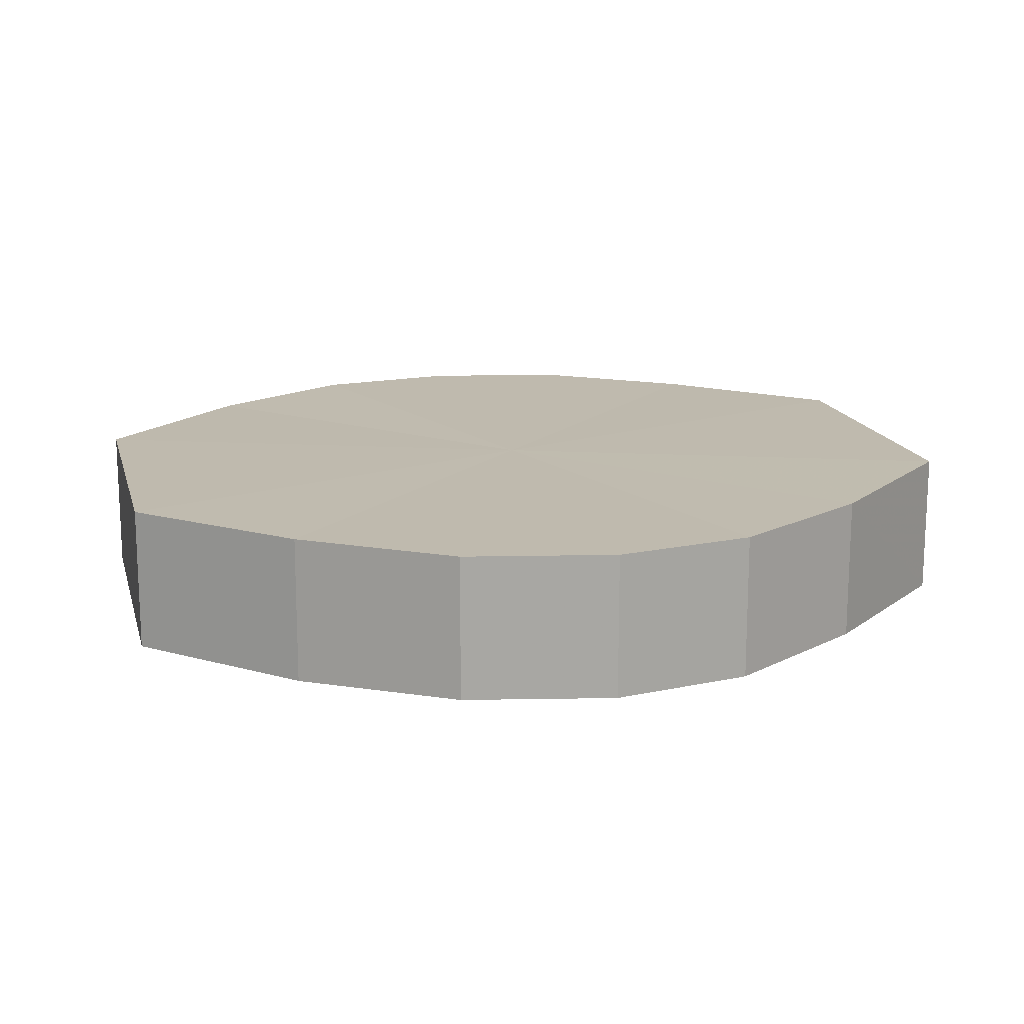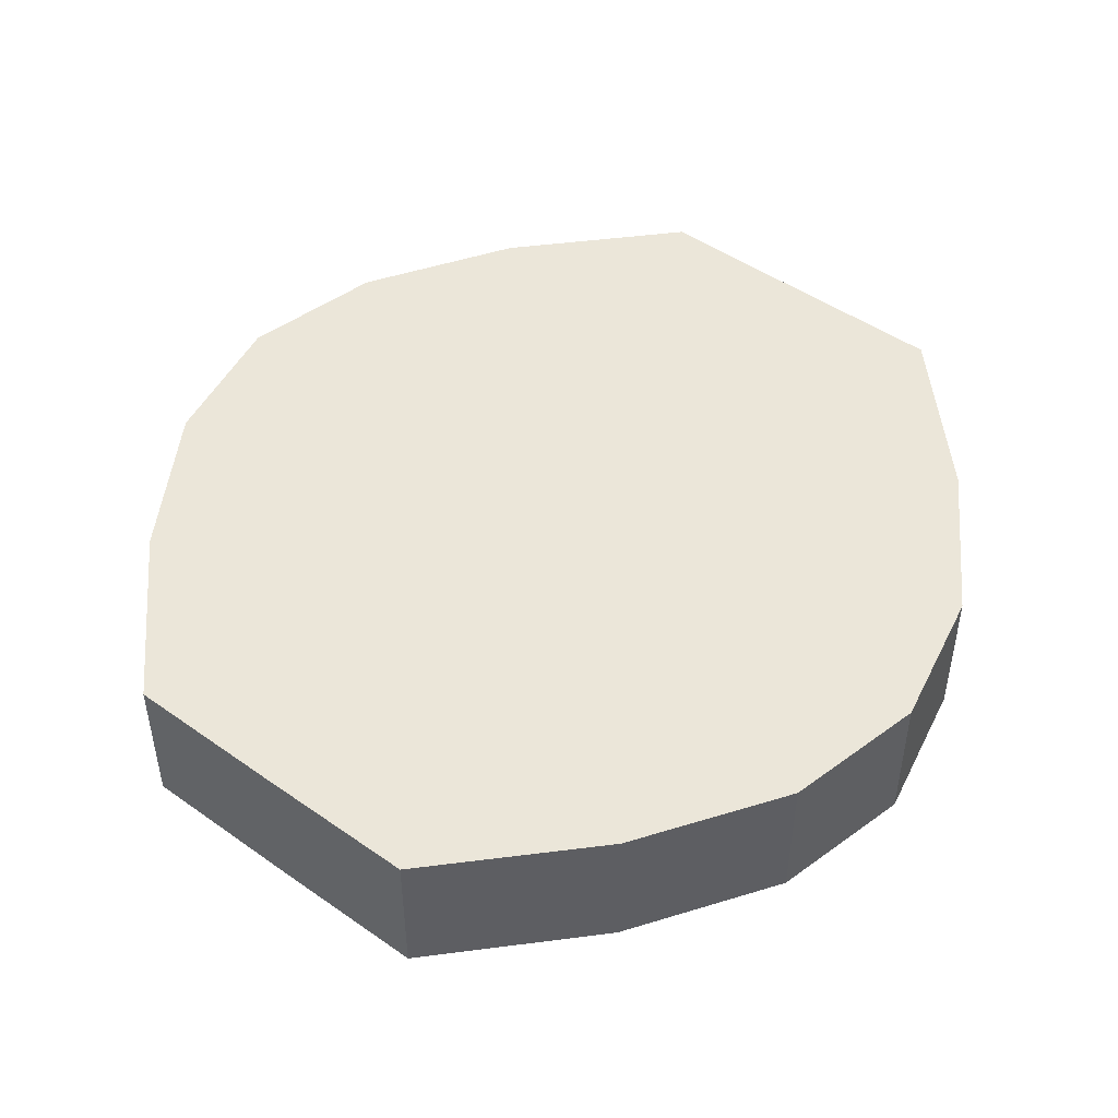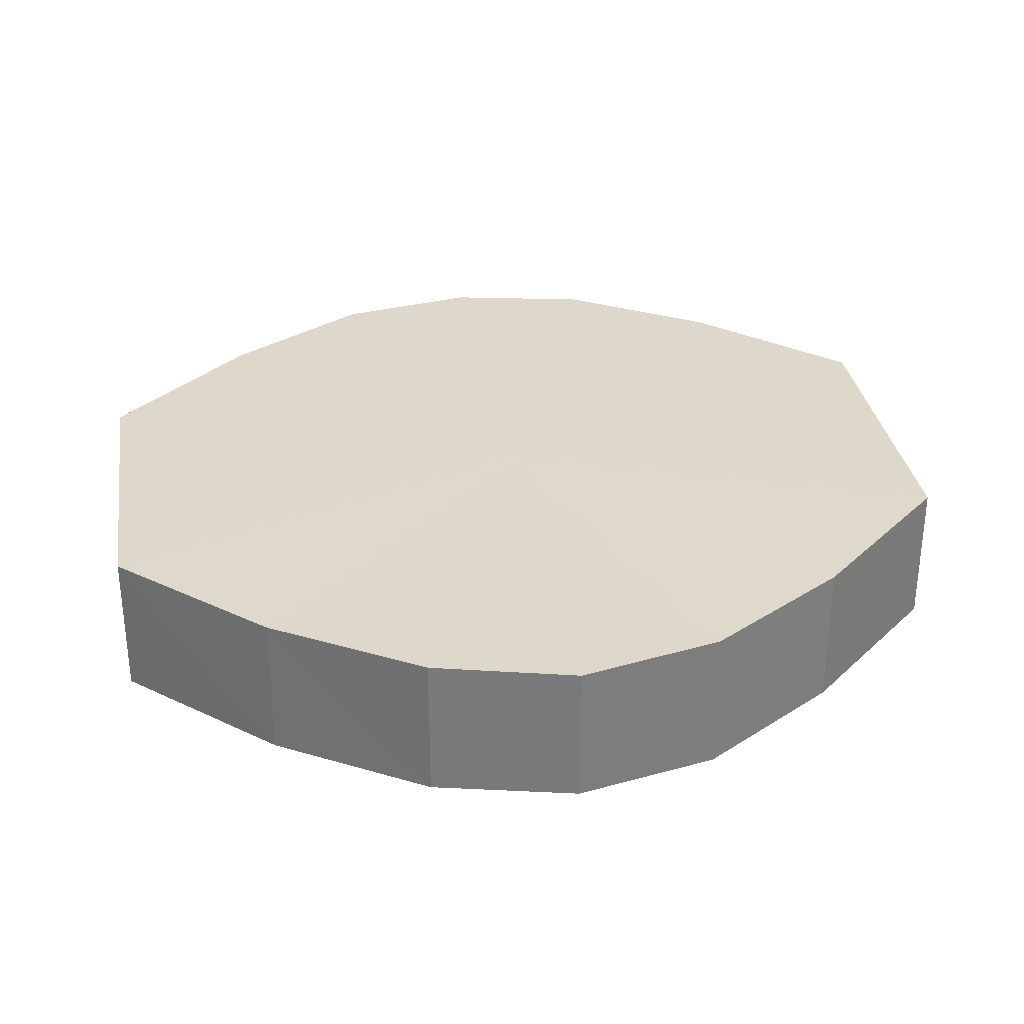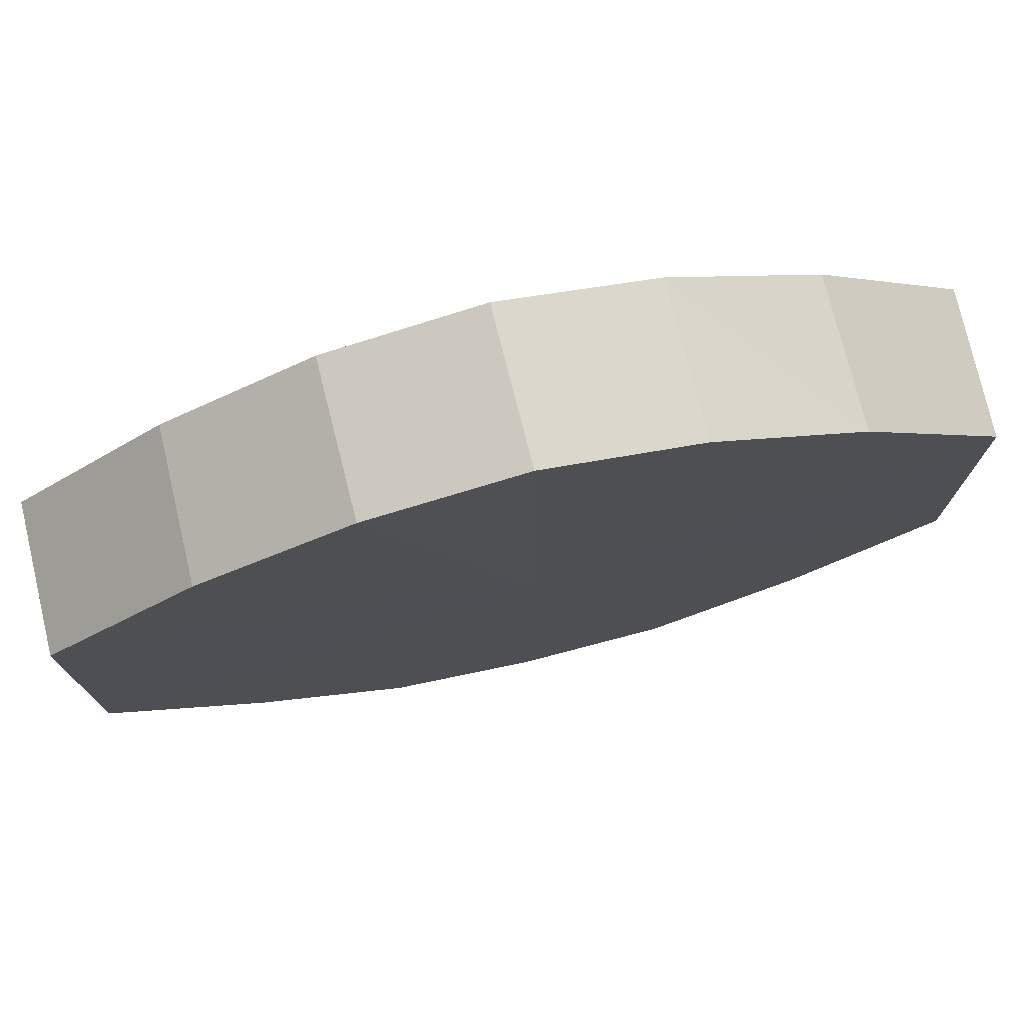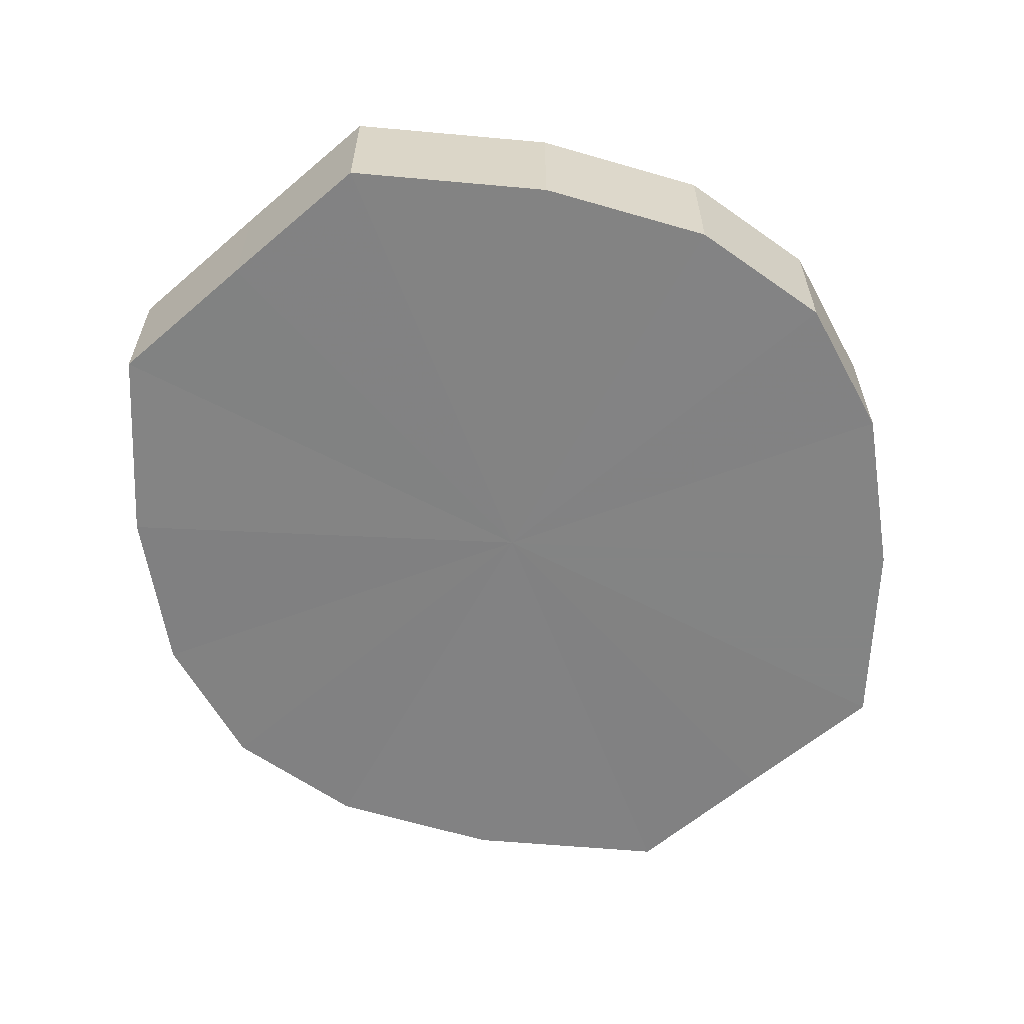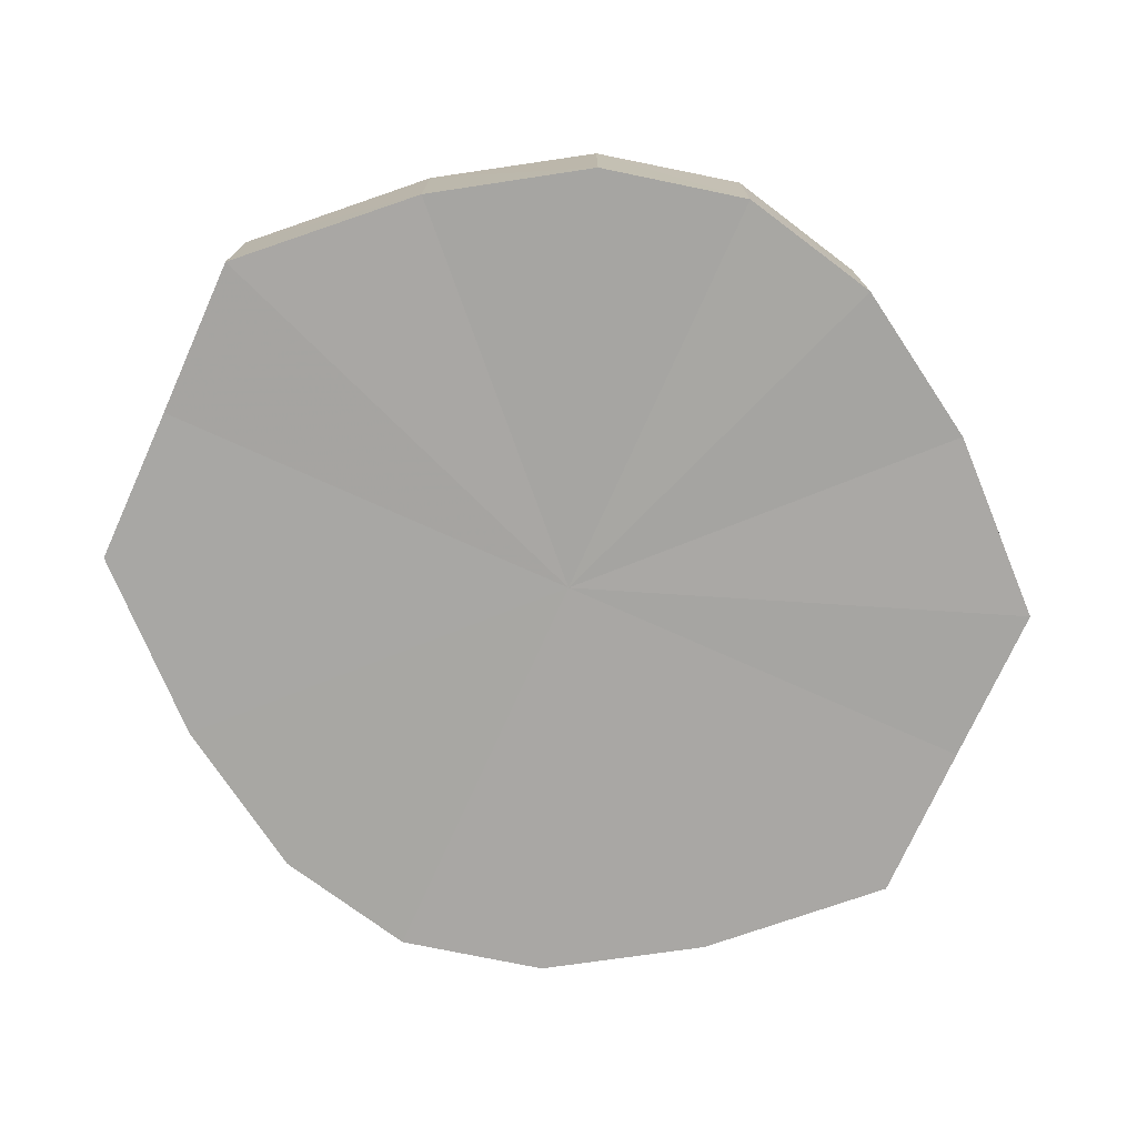
<metadata>
{"format":"obj","ext":"obj","renderer":"f3d","projection":"perspective","resolution":1024,"background":"white","views":[{"elev":15.7,"azim":-13.6,"up":"+Y"},{"elev":48.0,"azim":128.2,"up":"+Y"},{"elev":31.4,"azim":171.0,"up":"+Y"},{"elev":76.3,"azim":-13.2,"up":"+Z"},{"elev":-60.8,"azim":-48.8,"up":"+Y"},{"elev":-74.4,"azim":-24.2,"up":"+Y"}]}
</metadata>
<code>
o 1543
v 2223 1876 7.635
v 2223 1876 7.646
v 2223 1876 7.635
v 2223 1876 7.655
v 2223 1876 7.646
v 2223 1876 7.623
v 2223 1876 7.623
v 2223 1876 7.662
v 2223 1876 7.655
v 2223 1876 7.614
v 2223 1876 7.614
v 2223 1876 7.664
v 2223 1876 7.662
v 2223 1876 7.607
v 2223 1876 7.607
v 2223 1876 7.662
v 2223 1876 7.664
v 2223 1876 7.605
v 2223 1876 7.605
v 2223 1876 7.655
v 2223 1876 7.662
v 2223 1876 7.607
v 2223 1876 7.607
v 2223 1876 7.646
v 2223 1876 7.655
v 2223 1876 7.614
v 2223 1876 7.614
v 2223 1876 7.635
v 2223 1876 7.646
v 2223 1876 7.623
v 2223 1876 7.623
v 2223 1876 7.635
v 2223 1876 7.635
v 2223 1876 7.646
v 2223 1876 7.646
v 2223 1876 7.655
v 2223 1876 7.655
v 2223 1876 7.623
v 2223 1876 7.635
v 2223 1876 7.614
v 2223 1876 7.623
v 2223 1876 7.662
v 2223 1876 7.662
v 2223 1876 7.607
v 2223 1876 7.614
v 2223 1876 7.605
v 2223 1876 7.607
v 2223 1876 7.664
v 2223 1876 7.664
v 2223 1876 7.607
v 2223 1876 7.605
v 2223 1876 7.614
v 2223 1876 7.607
v 2223 1876 7.662
v 2223 1876 7.662
v 2223 1876 7.623
v 2223 1876 7.614
v 2223 1876 7.635
v 2223 1876 7.623
v 2223 1876 7.655
v 2223 1876 7.655
v 2223 1876 7.646
v 2223 1876 7.635
v 2223 1876 7.646
v 2223 1876 7.635
v 2223 1876 7.646
v 2223 1876 7.635
v 2223 1876 7.655
v 2223 1876 7.623
v 2223 1876 7.662
v 2223 1876 7.614
v 2223 1876 7.664
v 2223 1876 7.607
v 2223 1876 7.662
v 2223 1876 7.605
v 2223 1876 7.655
v 2223 1876 7.607
v 2223 1876 7.646
v 2223 1876 7.614
v 2223 1876 7.635
v 2223 1876 7.623
v 2223 1876 7.635
v 2223 1876 7.635
v 2223 1876 7.646
v 2223 1876 7.623
v 2223 1876 7.655
v 2223 1876 7.614
v 2223 1876 7.662
v 2223 1876 7.607
v 2223 1876 7.664
v 2223 1876 7.605
v 2223 1876 7.662
v 2223 1876 7.607
v 2223 1876 7.655
v 2223 1876 7.614
v 2223 1876 7.646
v 2223 1876 7.623
v 2223 1876 7.635
f 1 2 3
f 2 4 5
f 6 1 7
f 4 8 9
f 10 6 11
f 8 12 13
f 14 10 15
f 12 16 17
f 18 14 19
f 16 20 21
f 22 18 23
f 20 24 25
f 26 22 27
f 24 28 29
f 30 26 31
f 28 30 32
f 33 34 35
f 35 36 37
f 38 39 33
f 40 41 38
f 37 42 43
f 44 45 40
f 46 47 44
f 43 48 49
f 50 51 46
f 52 53 50
f 49 54 55
f 56 57 52
f 58 59 56
f 55 60 61
f 62 63 58
f 61 64 62
f 65 66 67
f 65 68 66
f 65 67 69
f 65 70 68
f 65 69 71
f 65 72 70
f 65 71 73
f 65 74 72
f 65 73 75
f 65 76 74
f 65 75 77
f 65 78 76
f 65 77 79
f 65 80 78
f 65 79 81
f 65 81 80
f 82 83 84
f 82 85 83
f 82 84 86
f 82 87 85
f 82 86 88
f 82 89 87
f 82 88 90
f 82 91 89
f 82 90 92
f 82 93 91
f 82 92 94
f 82 95 93
f 82 94 96
f 82 97 95
f 82 96 98
f 82 98 97

</code>
